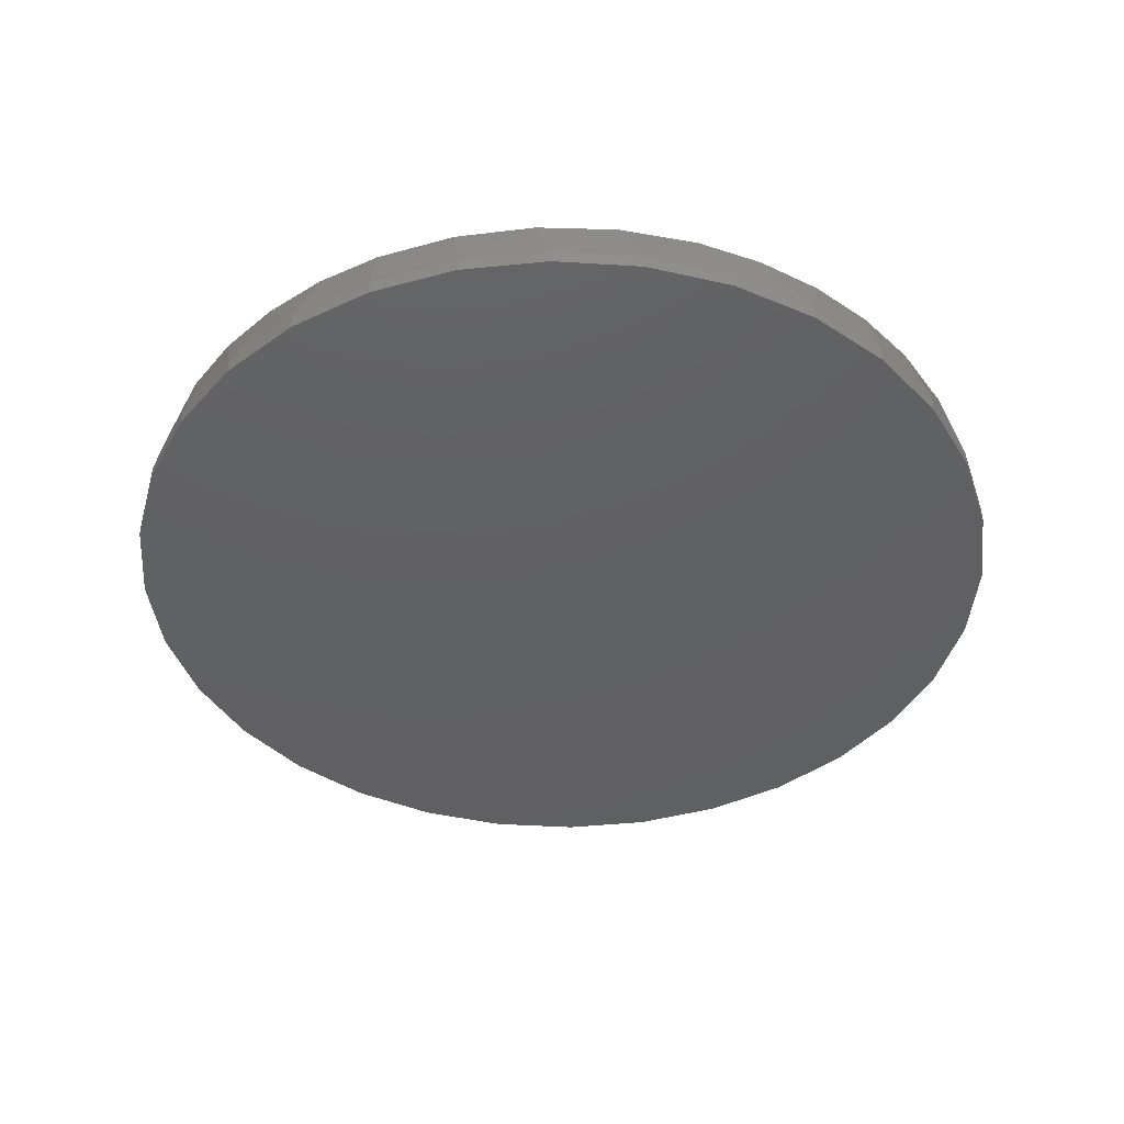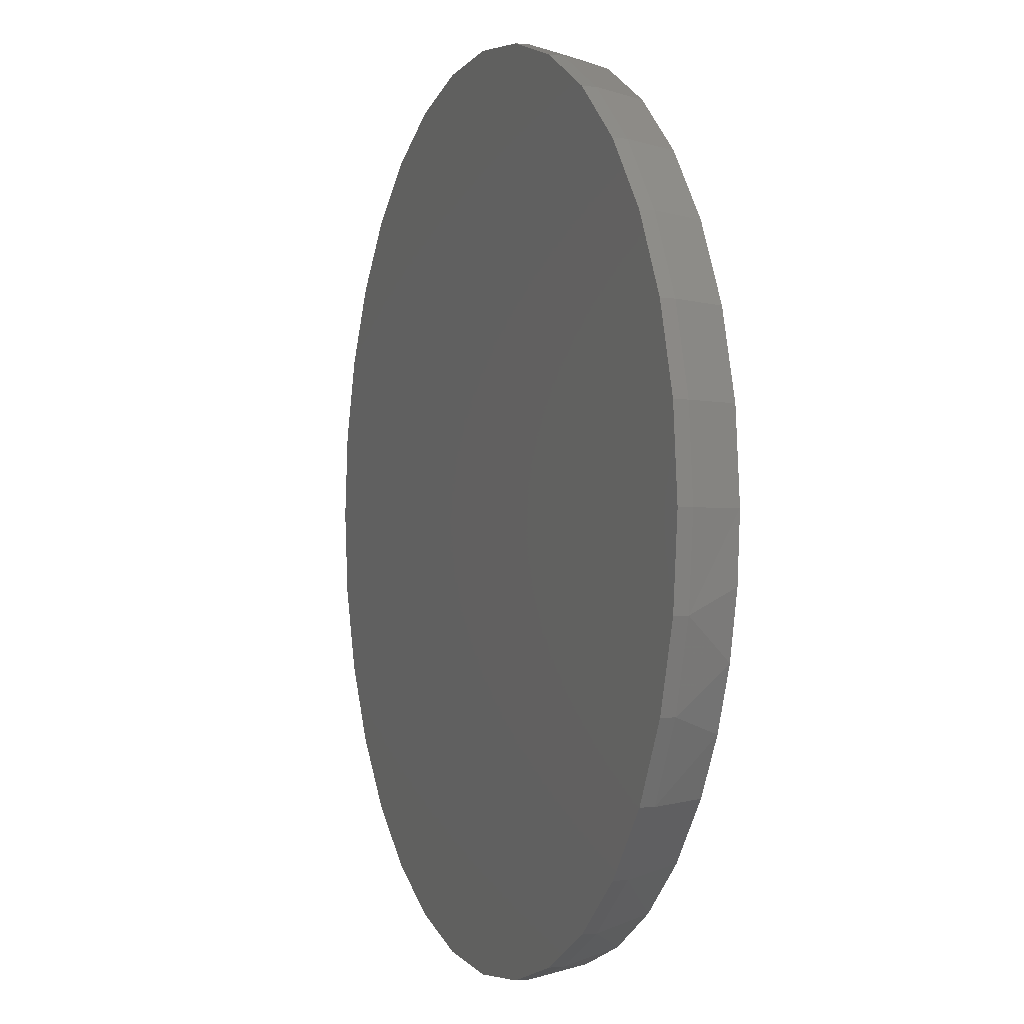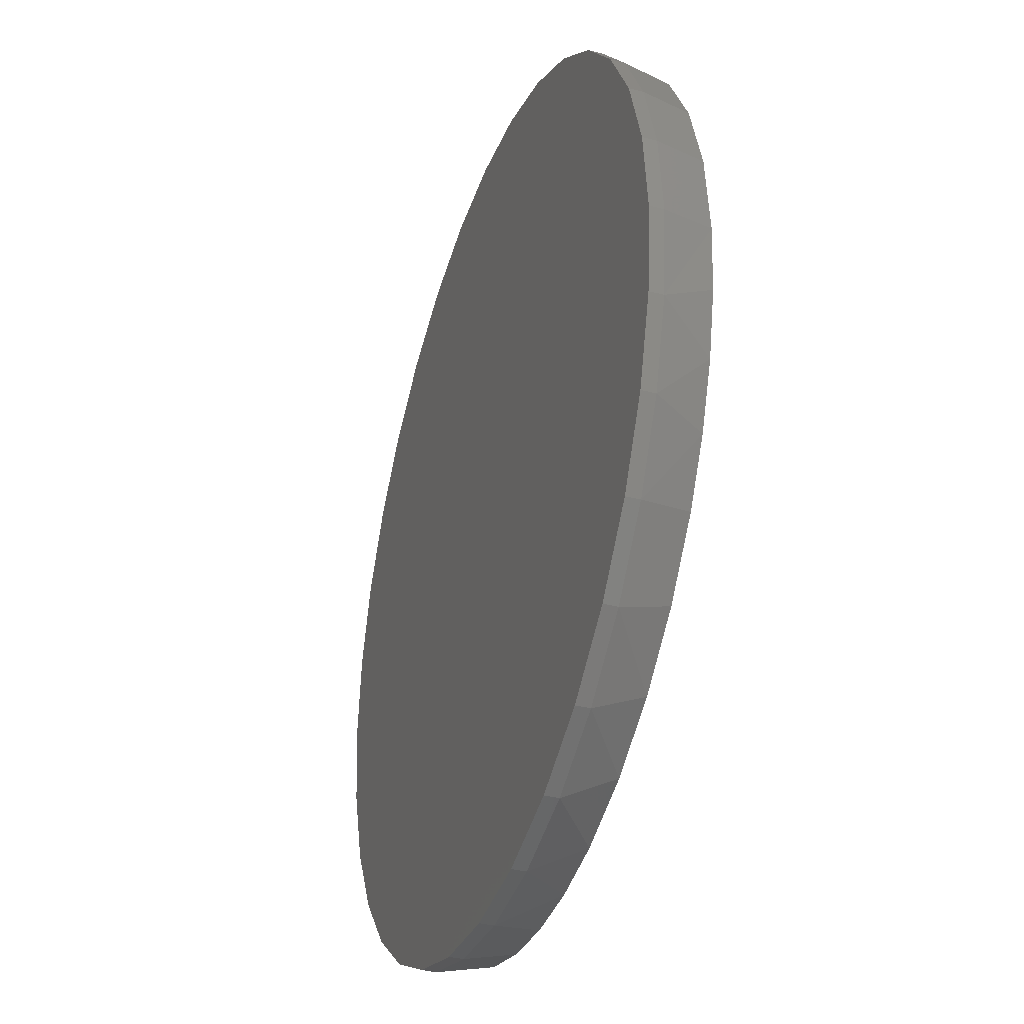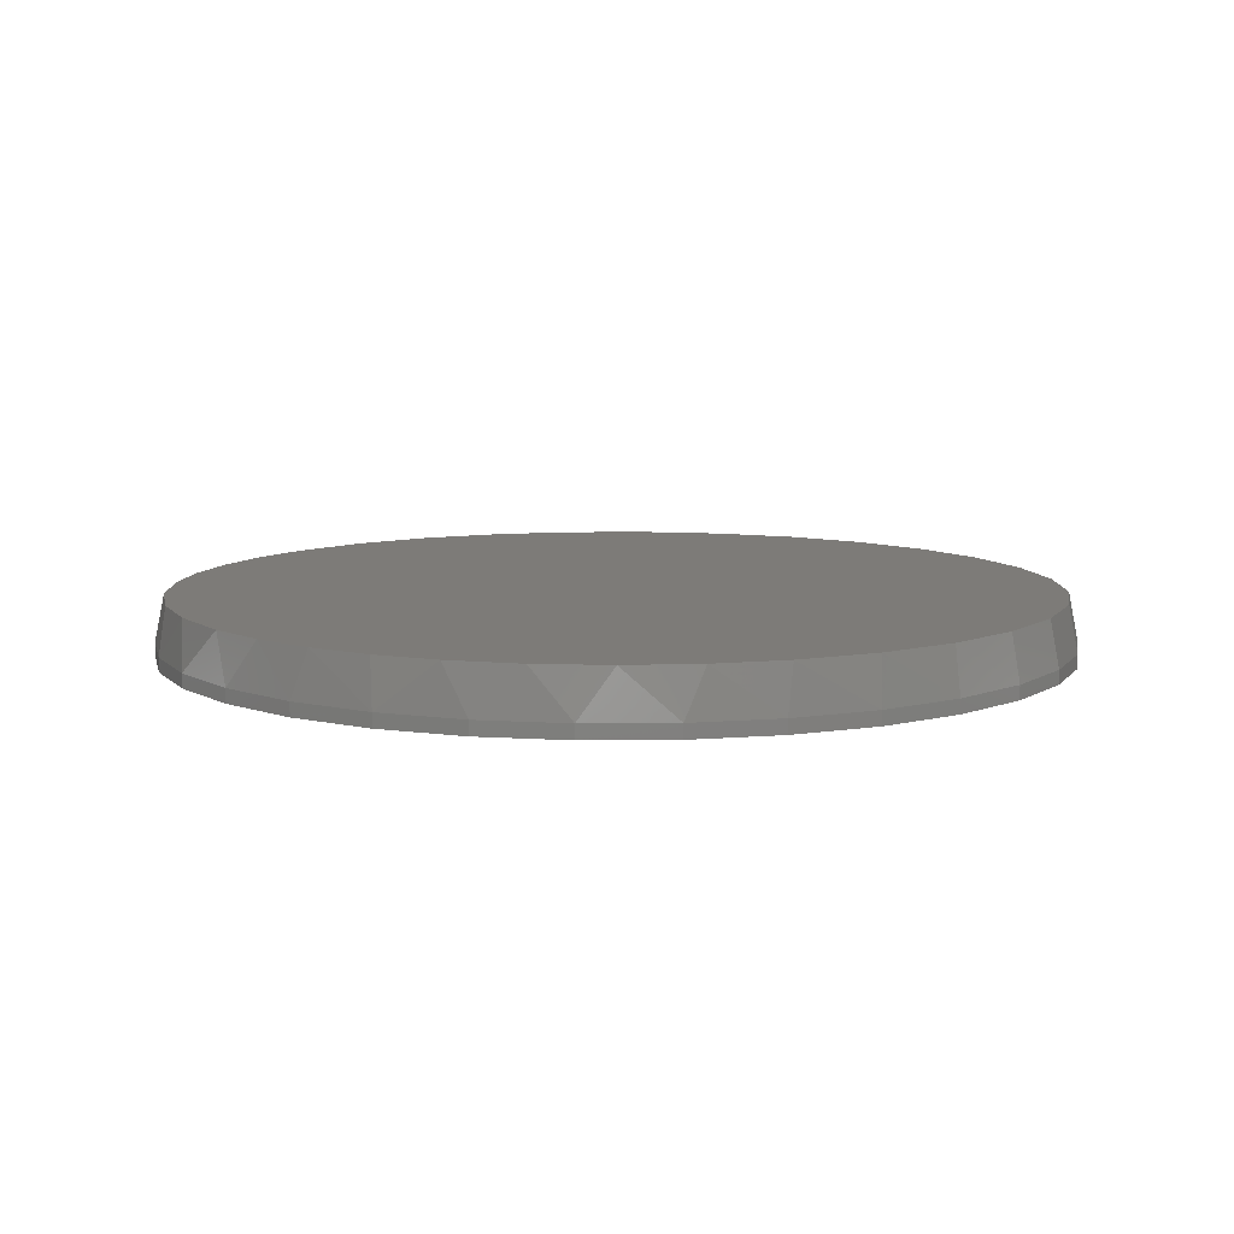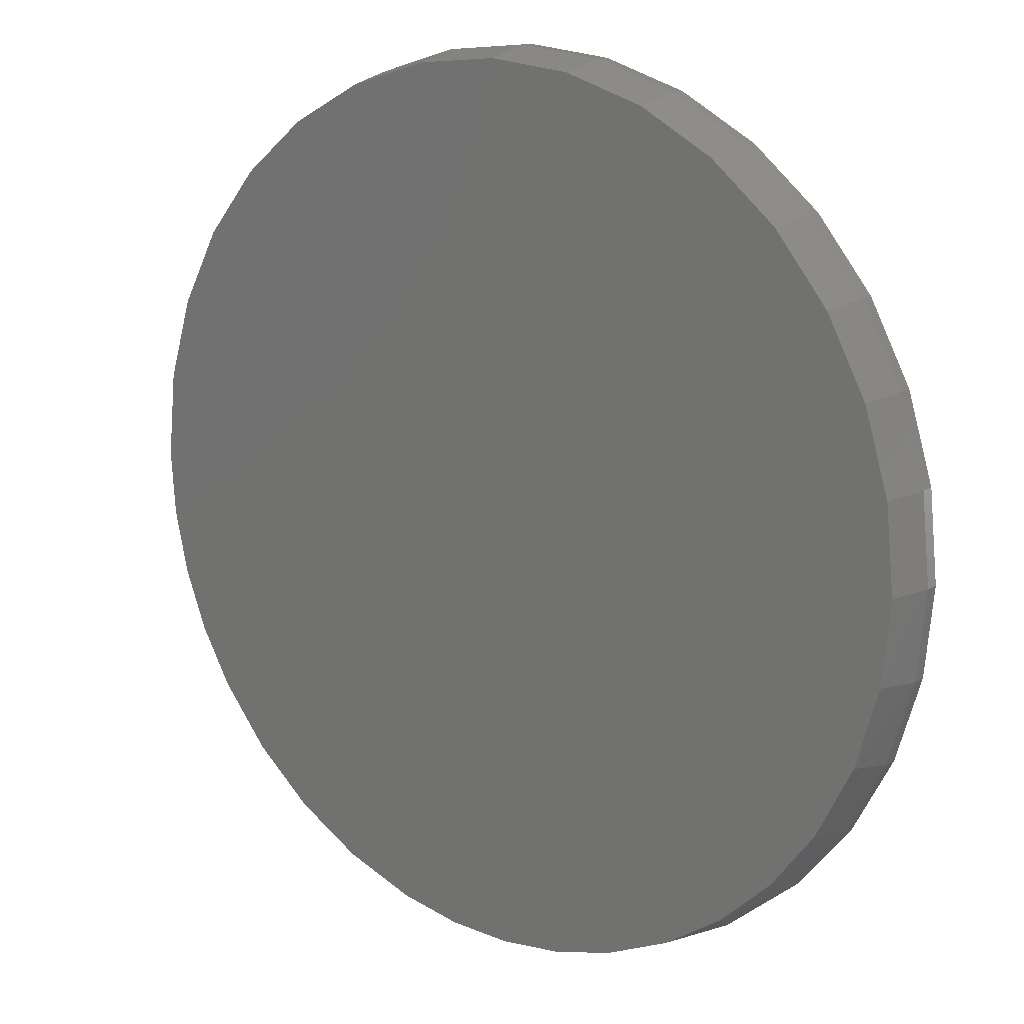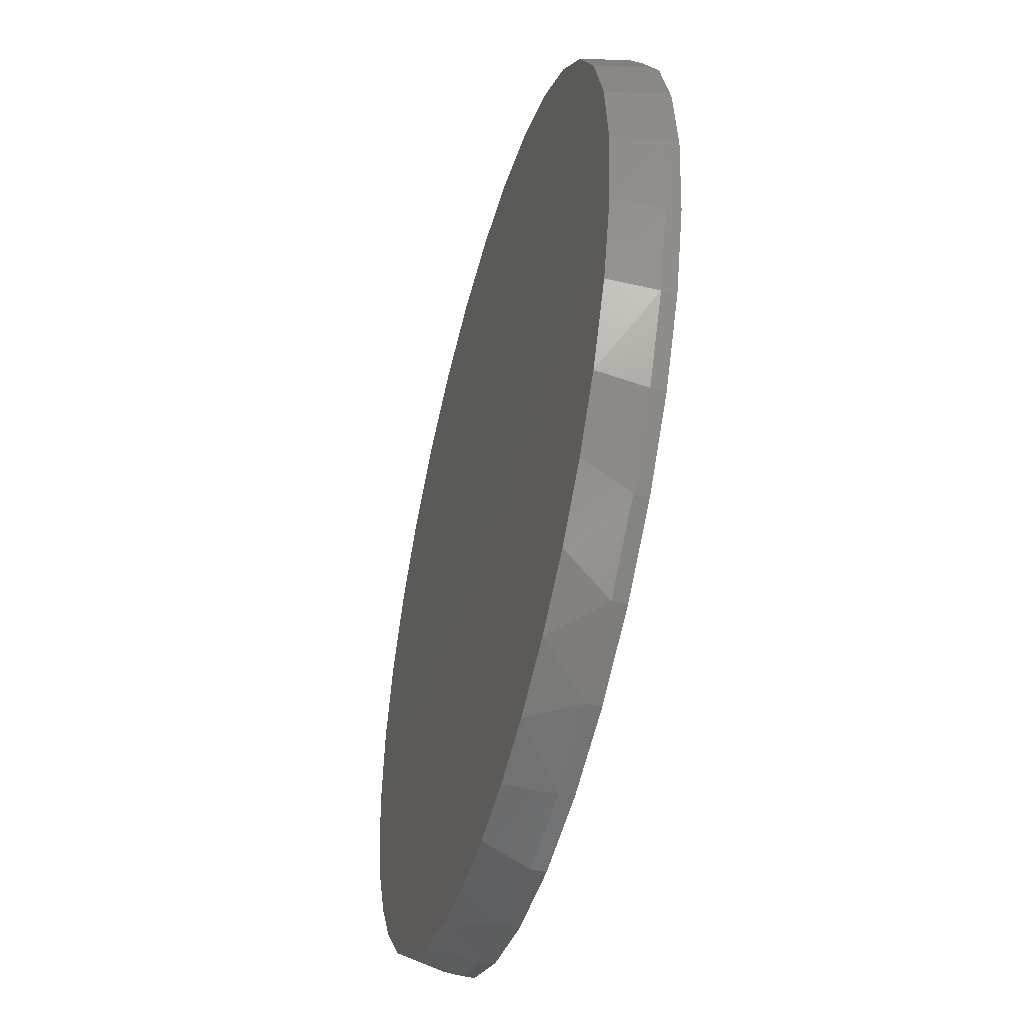
<metadata>
{"format":"stl","ext":"stl","renderer":"f3d","projection":"perspective","resolution":1024,"background":"white","views":[{"elev":-42.1,"azim":-32.4,"up":"+Z"},{"elev":-0.5,"azim":-111.1,"up":"+Y"},{"elev":-36.1,"azim":-108.6,"up":"+Y"},{"elev":9.0,"azim":38.1,"up":"+Z"},{"elev":14.9,"azim":37.9,"up":"+Y"},{"elev":-48.3,"azim":75.1,"up":"+Y"}]}
</metadata>
<code>
# stl→obj: 99 verts, 194 faces
v -0.1323 0.7319 0.1016
v 0.1558 0.7319 0.1016
v 0.01176 0.7461 0.1016
v 0.2943 0.6899 0.1016
v -0.2708 0.6899 0.1016
v 0.4219 0.6217 0.1016
v -0.3984 0.6217 0.1016
v 0.5338 0.5299 0.1016
v -0.5103 0.5299 0.1016
v 0.6257 0.418 0.1016
v -0.6021 0.418 0.1016
v 0.6939 0.2904 0.1016
v -0.6704 0.2904 0.1016
v 0.7359 0.1519 0.1016
v -0.7124 0.1519 0.1016
v 0.7501 0.007812 0.1016
v -0.7266 0.007813 0.1016
v 0.7368 -0.1317 0.1016
v -0.7185 -0.1009 0.1016
v 0.6974 -0.2661 0.1016
v -0.6945 -0.2073 0.1016
v -0.6551 -0.309 0.1016
v 0.6333 -0.3907 0.1016
v -0.6012 -0.4038 0.1016
v 0.558 -0.4889 0.1016
v -0.5183 -0.5061 0.1016
v 0.4674 -0.5732 0.1016
v -0.4186 -0.5921 0.1016
v 0.3639 -0.6411 0.1016
v -0.3053 -0.659 0.1016
v 0.2506 -0.6908 0.1016
v -0.1818 -0.7047 0.1016
v 0.1445 -0.7185 0.1016
v -0.07413 -0.7255 0.1016
v 0.03542 -0.7301 0.1016
v 0.7657 0.007812 0
v 0.7657 0.007812 0.02344
v 0.7512 -0.1393 0
v 0.7512 -0.1393 0.02344
v 0.7083 -0.2807 0
v 0.7083 -0.2807 0.02344
v 0.6386 -0.4111 0
v 0.6386 -0.4111 0.02344
v 0.5449 -0.5253 0
v 0.5449 -0.5253 0.02344
v 0.4306 -0.6191 0
v 0.4306 -0.6191 0.02344
v 0.3003 -0.6887 0
v 0.3003 -0.6887 0.02344
v 0.1588 -0.7316 0
v 0.1588 -0.7316 0.02344
v 0.01176 -0.7461 0
v 0.01176 -0.7461 0.02344
v -0.1353 -0.7316 0
v -0.1353 -0.7316 0.02344
v -0.2768 -0.6887 0
v -0.2768 -0.6887 0.02344
v -0.4071 -0.6191 0
v -0.4071 -0.6191 0.02344
v -0.5214 -0.5253 0
v -0.5214 -0.5253 0.02344
v -0.6151 -0.4111 0
v -0.6151 -0.4111 0.02344
v -0.6848 -0.2807 0
v -0.6848 -0.2807 0.02344
v -0.7277 -0.1393 0
v -0.7277 -0.1393 0.02344
v -0.7422 0.007812 0
v -0.7422 0.007812 0.02344
v -0.7277 0.1549 0
v -0.7277 0.1549 0.02344
v -0.6848 0.2963 0
v -0.6848 0.2963 0.02344
v -0.6151 0.4267 0
v -0.6151 0.4267 0.02344
v -0.5214 0.5409 0
v -0.5214 0.5409 0.02344
v -0.4071 0.6347 0
v -0.4071 0.6347 0.02344
v -0.2768 0.7044 0
v -0.2768 0.7044 0.02344
v -0.1353 0.7473 0
v -0.1353 0.7473 0.02344
v 0.01176 0.7618 0
v 0.01176 0.7618 0.02344
v 0.1588 0.7473 0
v 0.1588 0.7473 0.02344
v 0.3003 0.7044 0
v 0.3003 0.7044 0.02344
v 0.4306 0.6347 0
v 0.4306 0.6347 0.02344
v 0.5449 0.5409 0
v 0.5449 0.5409 0.02344
v 0.6386 0.4267 0
v 0.6386 0.4267 0.02344
v 0.7083 0.2963 0
v 0.7083 0.2963 0.02344
v 0.7512 0.1549 0
v 0.7512 0.1549 0.02344
f 1 2 3
f 2 1 4
f 4 1 5
f 4 5 6
f 6 5 7
f 6 7 8
f 8 7 9
f 8 9 10
f 10 9 11
f 10 11 12
f 12 11 13
f 12 13 14
f 14 13 15
f 14 15 16
f 16 15 17
f 16 17 18
f 18 17 19
f 18 19 20
f 20 19 21
f 20 21 22
f 20 22 23
f 23 22 24
f 23 24 25
f 25 24 26
f 25 26 27
f 27 26 28
f 27 28 29
f 29 28 30
f 29 30 31
f 31 30 32
f 31 32 33
f 33 32 34
f 33 34 35
f 36 37 38
f 38 37 39
f 38 39 40
f 40 39 41
f 40 41 42
f 42 41 43
f 42 43 44
f 44 43 45
f 44 45 46
f 46 45 47
f 46 47 48
f 48 47 49
f 48 49 50
f 50 49 51
f 50 51 52
f 52 51 53
f 52 53 54
f 54 53 55
f 54 55 56
f 56 55 57
f 56 57 58
f 58 57 59
f 58 59 60
f 60 59 61
f 60 61 62
f 62 61 63
f 62 63 64
f 64 63 65
f 64 65 66
f 66 65 67
f 66 67 68
f 68 67 69
f 68 69 70
f 70 69 71
f 70 71 72
f 72 71 73
f 72 73 74
f 74 73 75
f 74 75 76
f 76 75 77
f 76 77 78
f 78 77 79
f 78 79 80
f 80 79 81
f 80 81 82
f 82 81 83
f 82 83 84
f 84 83 85
f 84 85 86
f 86 85 87
f 86 87 88
f 88 87 89
f 88 89 90
f 90 89 91
f 90 91 92
f 92 91 93
f 92 93 94
f 94 93 95
f 94 95 96
f 96 95 97
f 96 97 98
f 98 97 99
f 98 99 36
f 36 99 37
f 67 65 21
f 65 63 22
f 21 65 22
f 63 61 24
f 22 63 24
f 61 59 28
f 26 61 28
f 59 57 30
f 28 59 30
f 57 55 32
f 30 57 32
f 55 53 34
f 32 55 34
f 53 51 35
f 34 53 35
f 51 49 31
f 33 51 31
f 49 47 29
f 31 49 29
f 47 45 27
f 29 47 27
f 45 43 25
f 27 45 25
f 43 41 23
f 25 43 23
f 26 24 61
f 33 35 51
f 23 41 20
f 20 41 39
f 20 39 18
f 18 39 37
f 18 37 16
f 21 19 67
f 67 19 17
f 67 17 69
f 85 2 87
f 87 2 4
f 87 4 89
f 89 4 6
f 89 6 91
f 91 6 8
f 91 8 93
f 93 8 10
f 93 10 95
f 95 10 12
f 95 12 97
f 97 12 14
f 97 14 99
f 99 14 16
f 99 16 37
f 2 85 3
f 3 85 83
f 3 83 1
f 1 83 81
f 1 81 5
f 5 81 79
f 5 79 7
f 7 79 77
f 7 77 9
f 9 77 75
f 9 75 11
f 11 75 73
f 11 73 13
f 13 73 71
f 13 71 15
f 15 71 69
f 15 69 17
f 84 86 82
f 52 54 50
f 50 54 56
f 50 56 48
f 48 56 58
f 48 58 46
f 46 58 60
f 46 60 44
f 44 60 62
f 44 62 42
f 42 62 64
f 42 64 40
f 40 64 66
f 40 66 38
f 38 66 68
f 38 68 36
f 36 68 70
f 36 70 98
f 98 70 72
f 98 72 96
f 96 72 74
f 96 74 94
f 94 74 76
f 94 76 92
f 92 76 78
f 92 78 90
f 90 78 80
f 90 80 88
f 88 80 82
f 88 82 86

</code>
